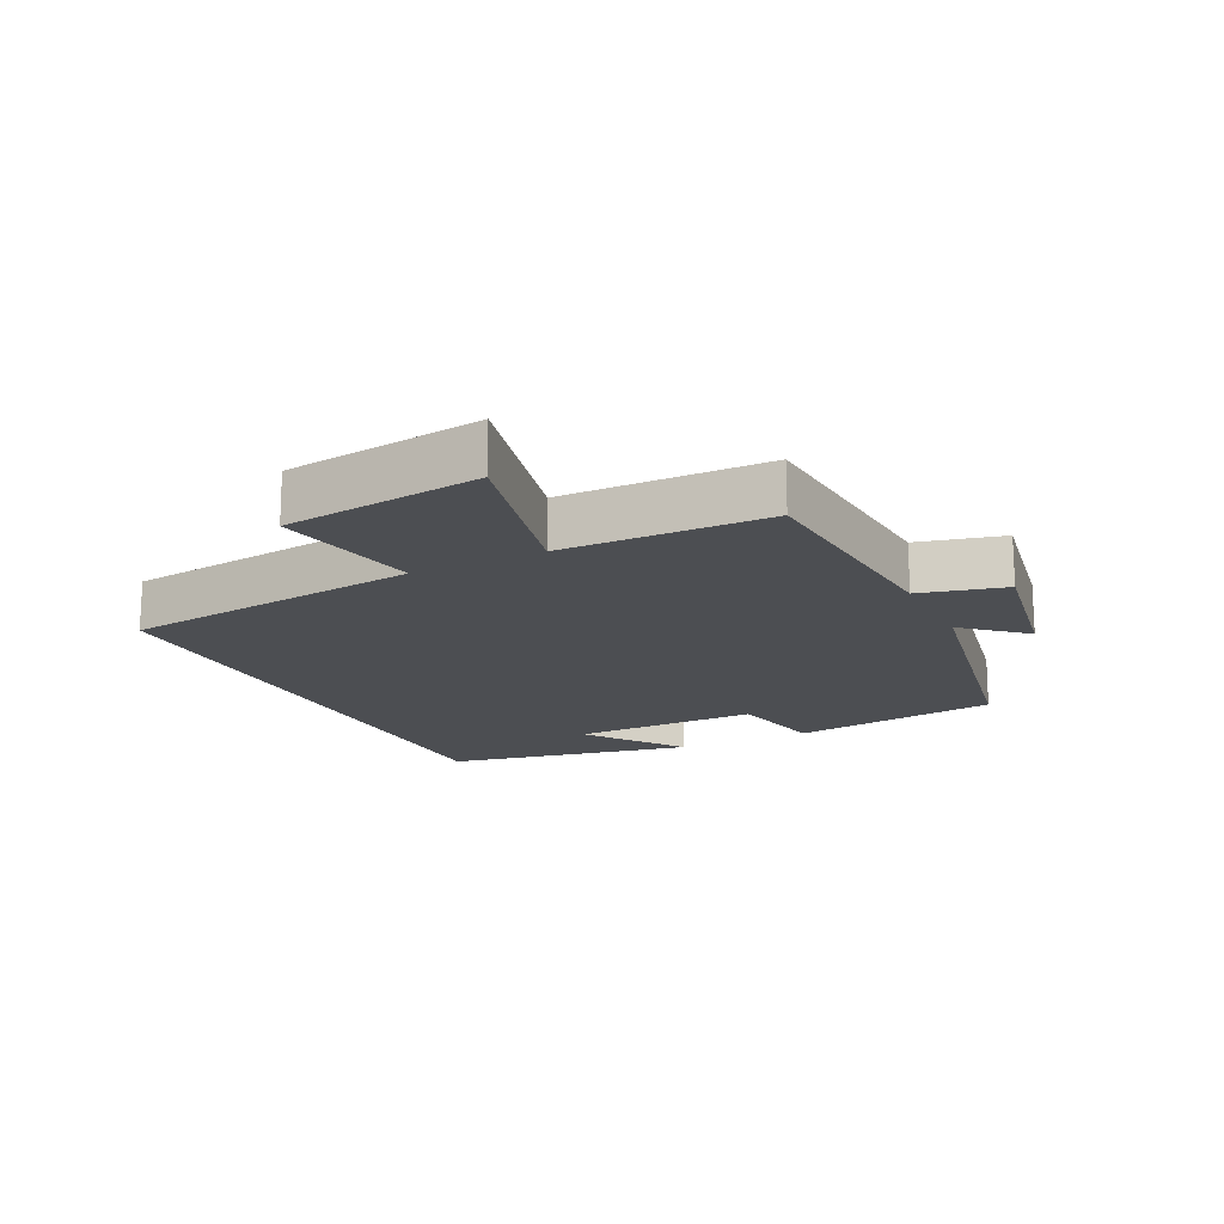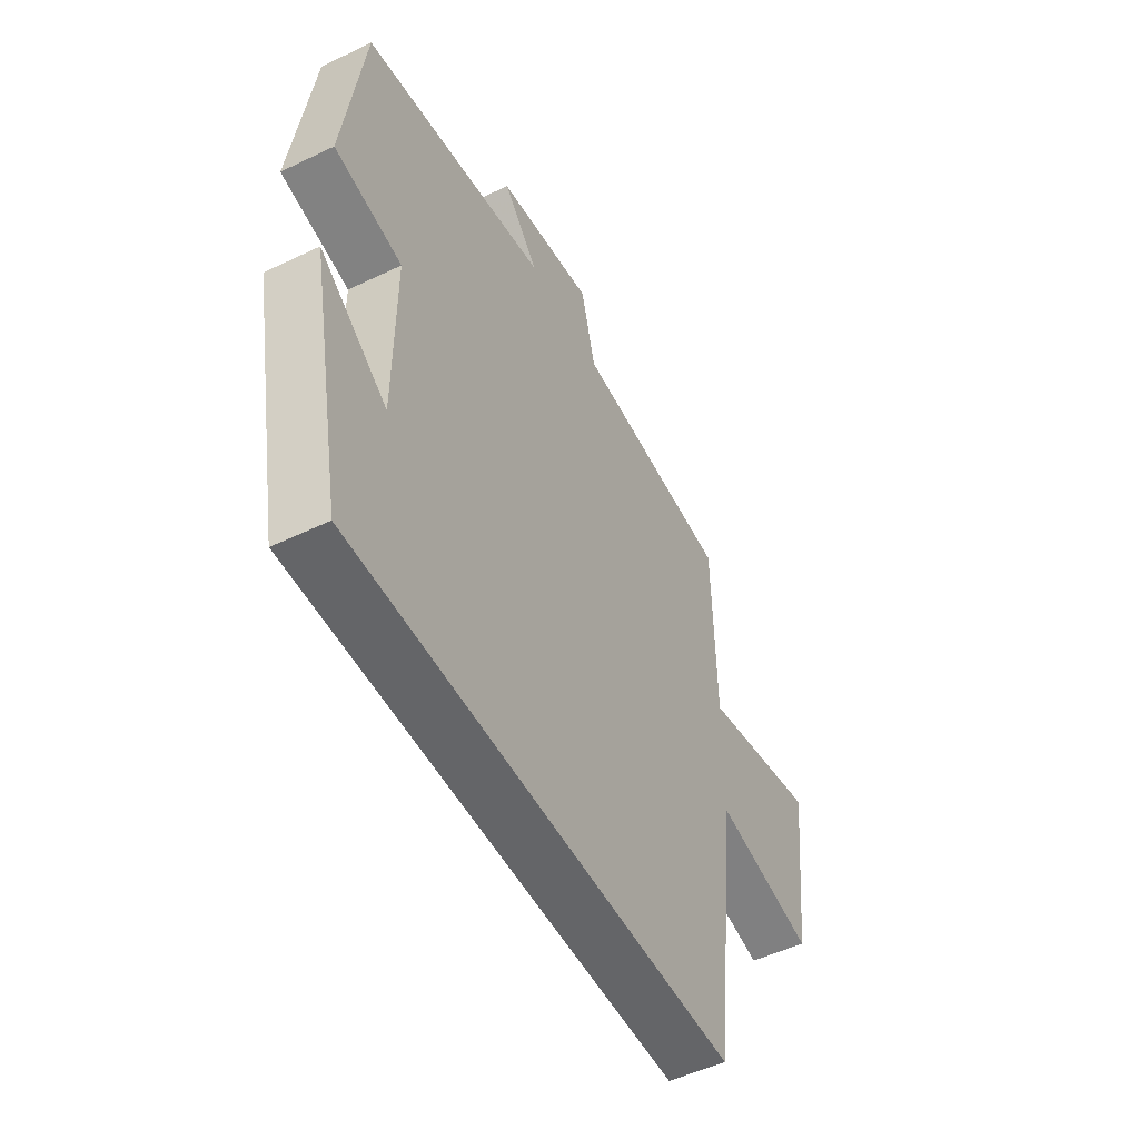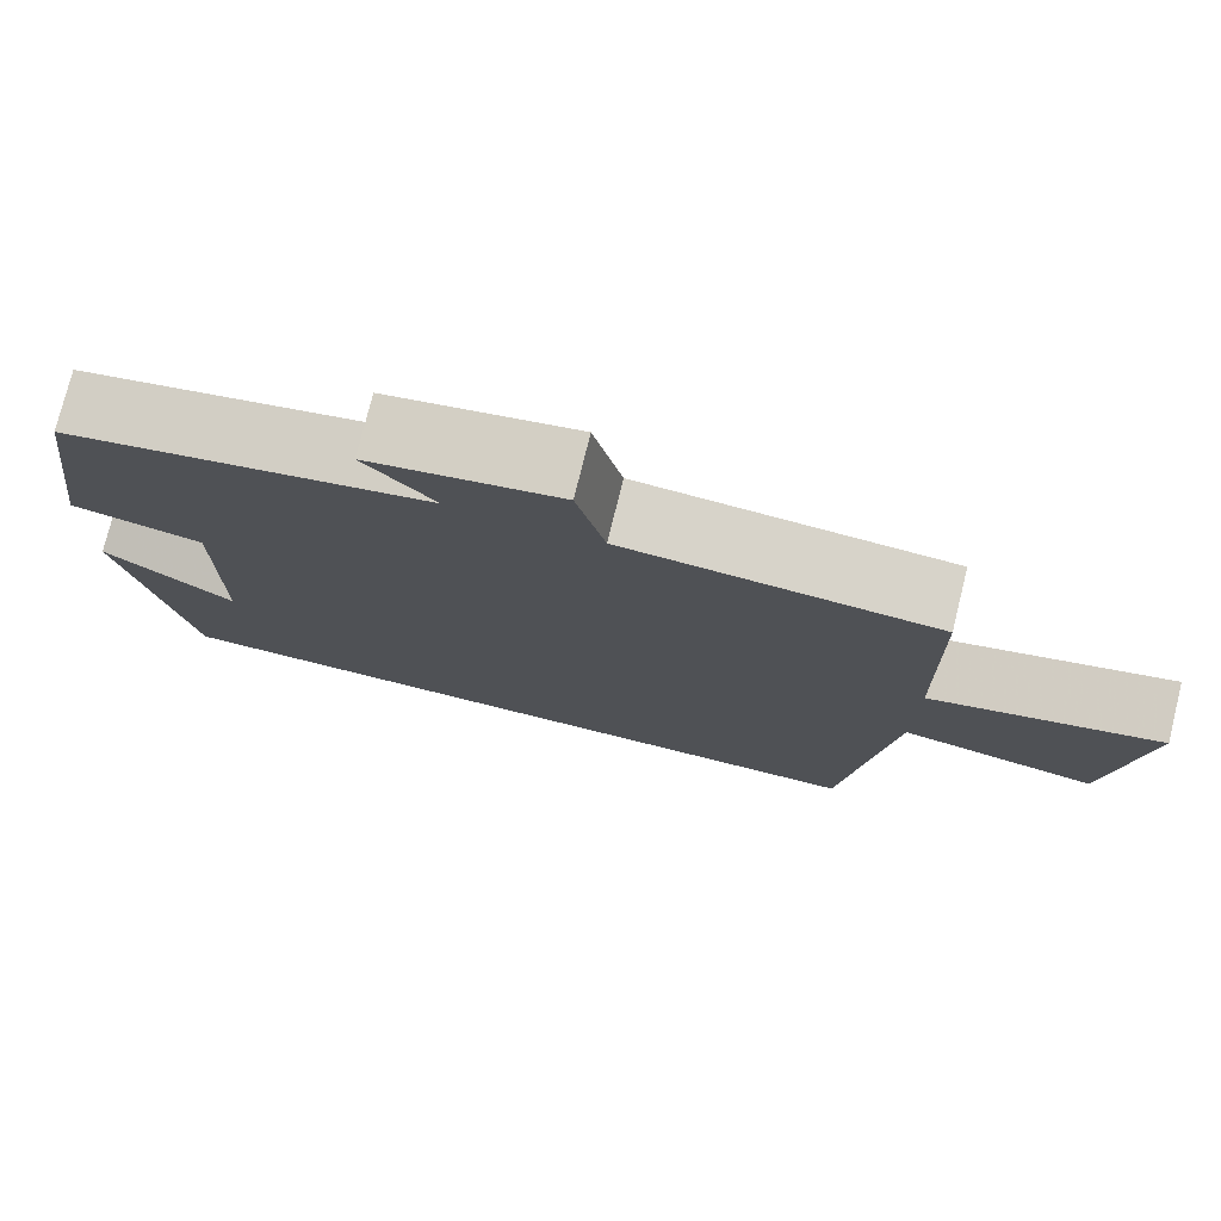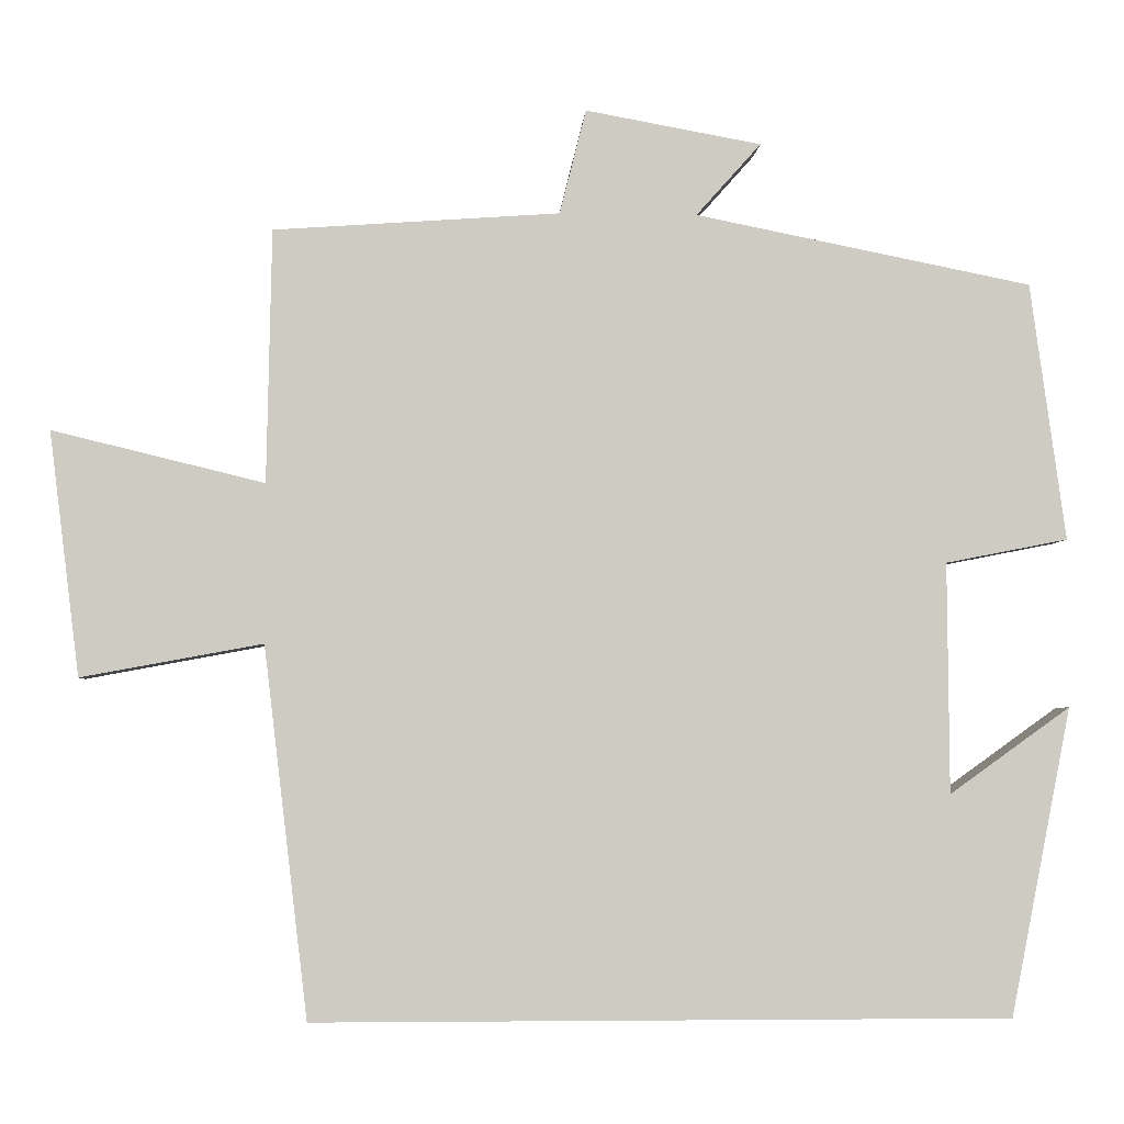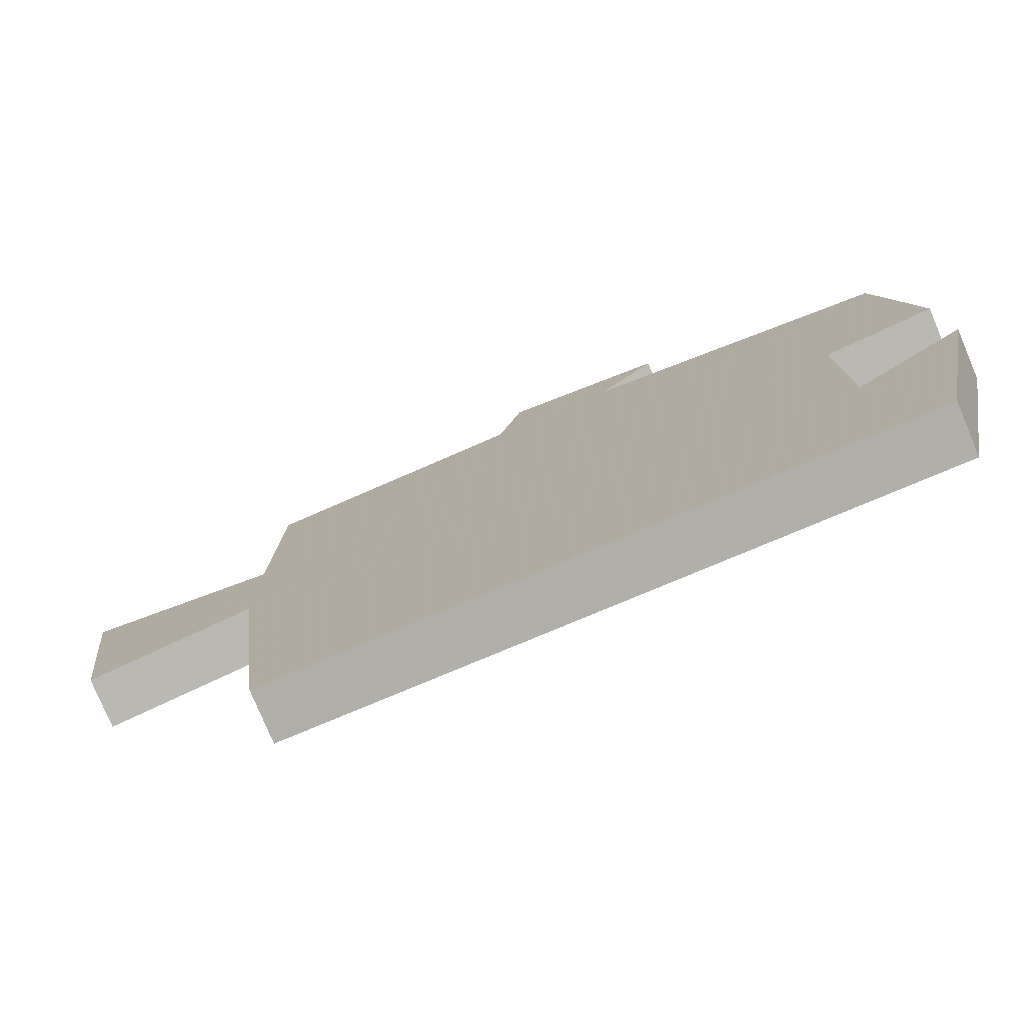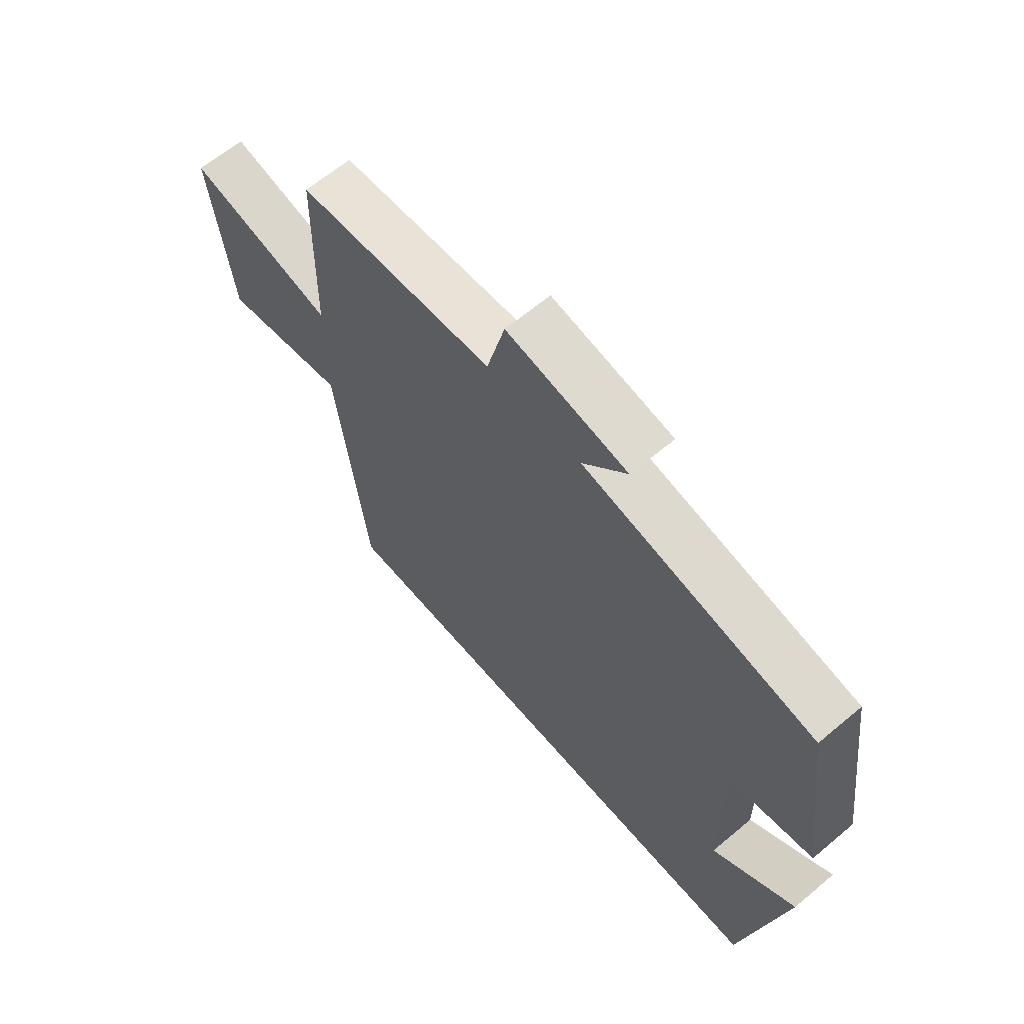
<metadata>
{"format":"obj","ext":"obj","renderer":"f3d","projection":"perspective","resolution":1024,"background":"white","views":[{"elev":-16.9,"azim":-63.6,"up":"+Y"},{"elev":-51.5,"azim":117.5,"up":"+Z"},{"elev":76.5,"azim":-166.1,"up":"+Z"},{"elev":-4.0,"azim":-3.4,"up":"+Z"},{"elev":-78.0,"azim":22.8,"up":"+Z"},{"elev":63.7,"azim":49.7,"up":"+Z"}]}
</metadata>
<code>
v -0.445 0.07 -0.5
v -0.5 0.07 -0.039
v -0.726 0.07 -0.081
v -0.764 0.07 0.223
v -0.5 0.07 0.159
v -0.494 0.07 0.475
v -0.137 0.07 0.5
v -0.104 0.07 0.631
v 0.116 0.07 0.591
v 0.035 0.07 0.5
v 0.456 0.07 0.416
v 0.5 0.07 0.094
v 0.347 0.07 0.064
v 0.349 0.07 -0.224
v 0.5 0.07 -0.116
v 0.424 0.07 -0.5
v -0.445 0 -0.5
v -0.5 0 -0.039
v -0.726 0 -0.081
v -0.764 0 0.223
v -0.5 0 0.159
v -0.494 0 0.475
v -0.137 0 0.5
v -0.104 0 0.631
v 0.116 0 0.591
v 0.035 0 0.5
v 0.456 0 0.416
v 0.5 0 0.094
v 0.347 0 0.064
v 0.349 0 -0.224
v 0.5 0 -0.116
v 0.424 0 -0.5
f 14 15 16
f 14 16 1 2
f 13 14 2
f 12 13 2
f 11 12 2
f 10 11 2
f 7 8 9 10
f 7 10 2
f 6 7 2
f 5 6 2
f 2 3 4 5
f 32 31 30
f 18 17 32 30
f 18 30 29
f 18 29 28
f 18 28 27
f 18 27 26
f 26 25 24 23
f 18 26 23
f 18 23 22
f 18 22 21
f 21 20 19 18
f 1 17 18 2
f 2 18 19 3
f 3 19 20 4
f 4 20 21 5
f 5 21 22 6
f 6 22 23 7
f 7 23 24 8
f 8 24 25 9
f 9 25 26 10
f 10 26 27 11
f 11 27 28 12
f 12 28 29 13
f 13 29 30 14
f 14 30 31 15
f 15 31 32 16
f 16 32 17 1

</code>
